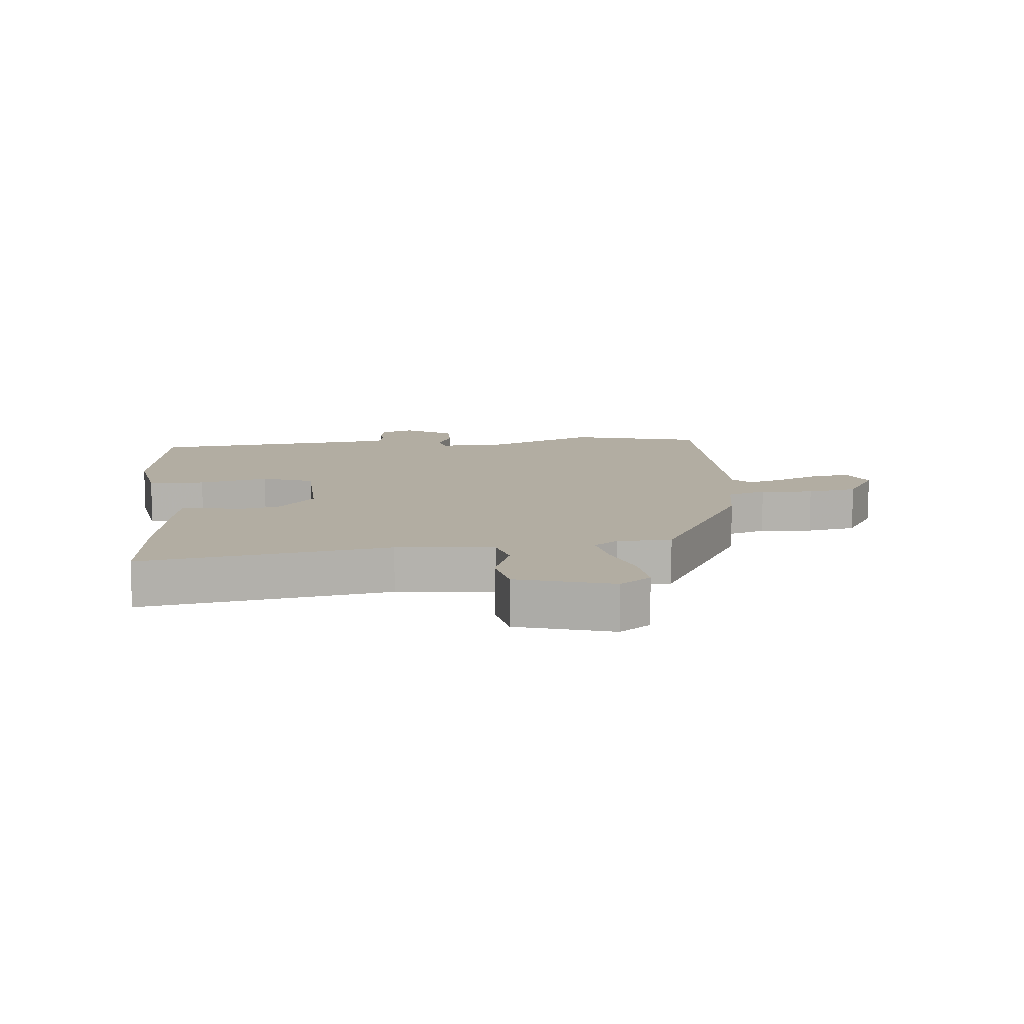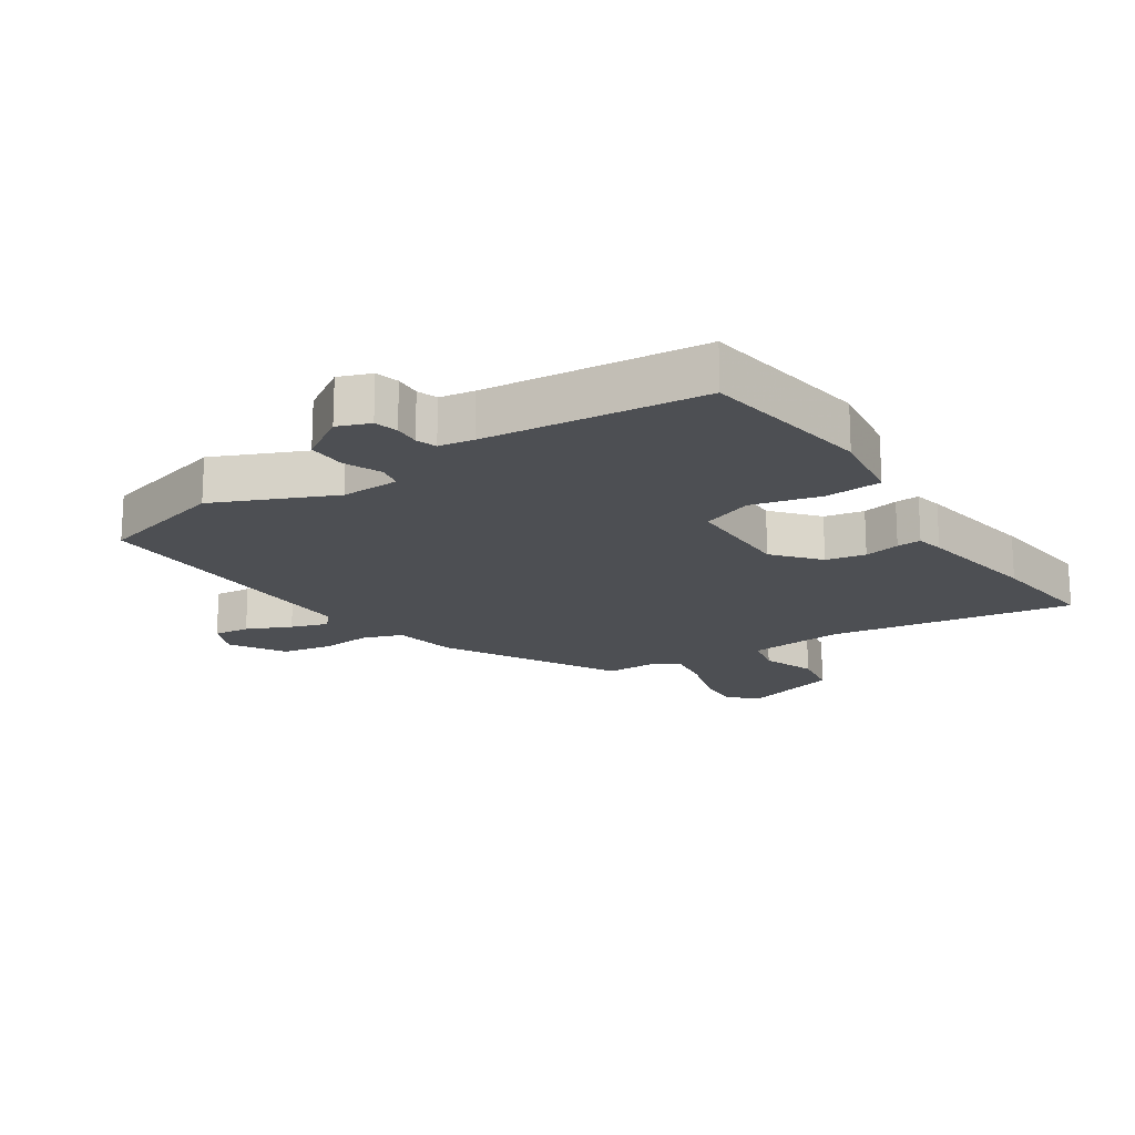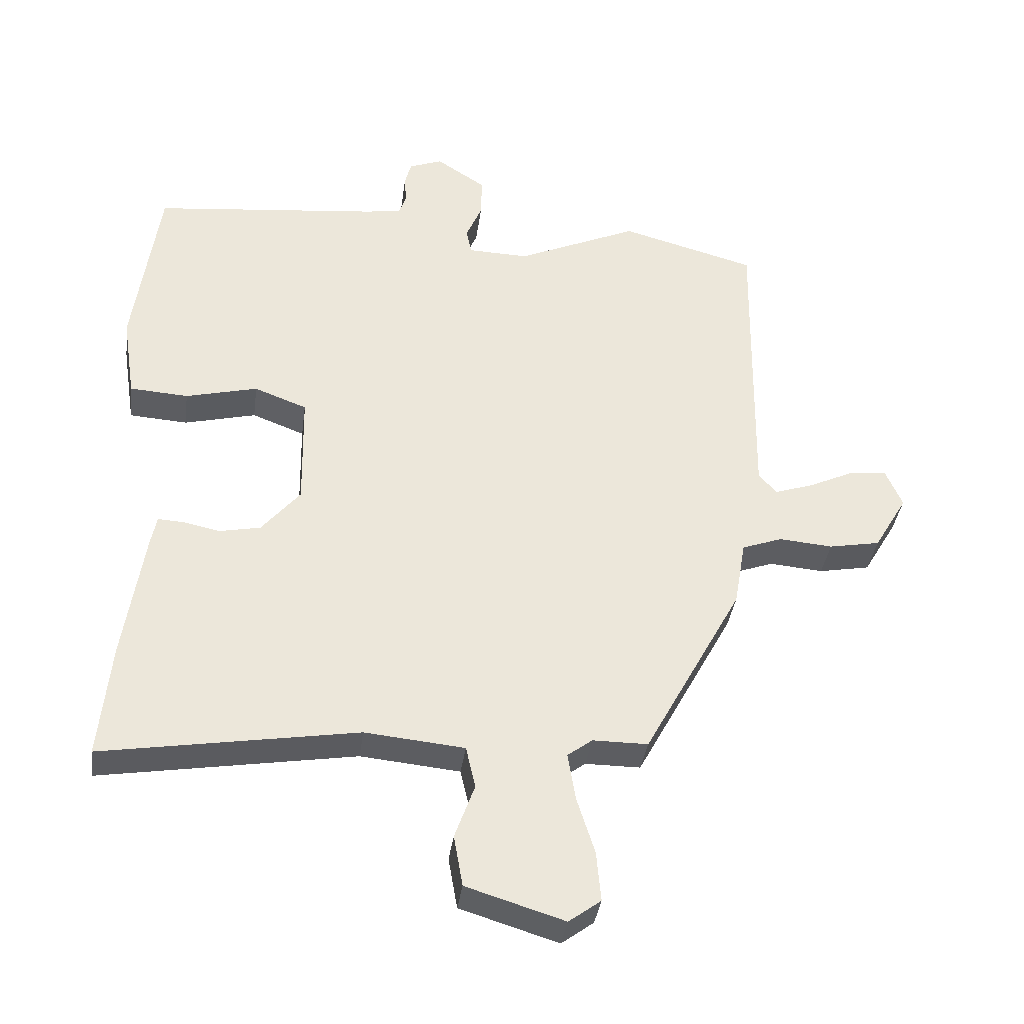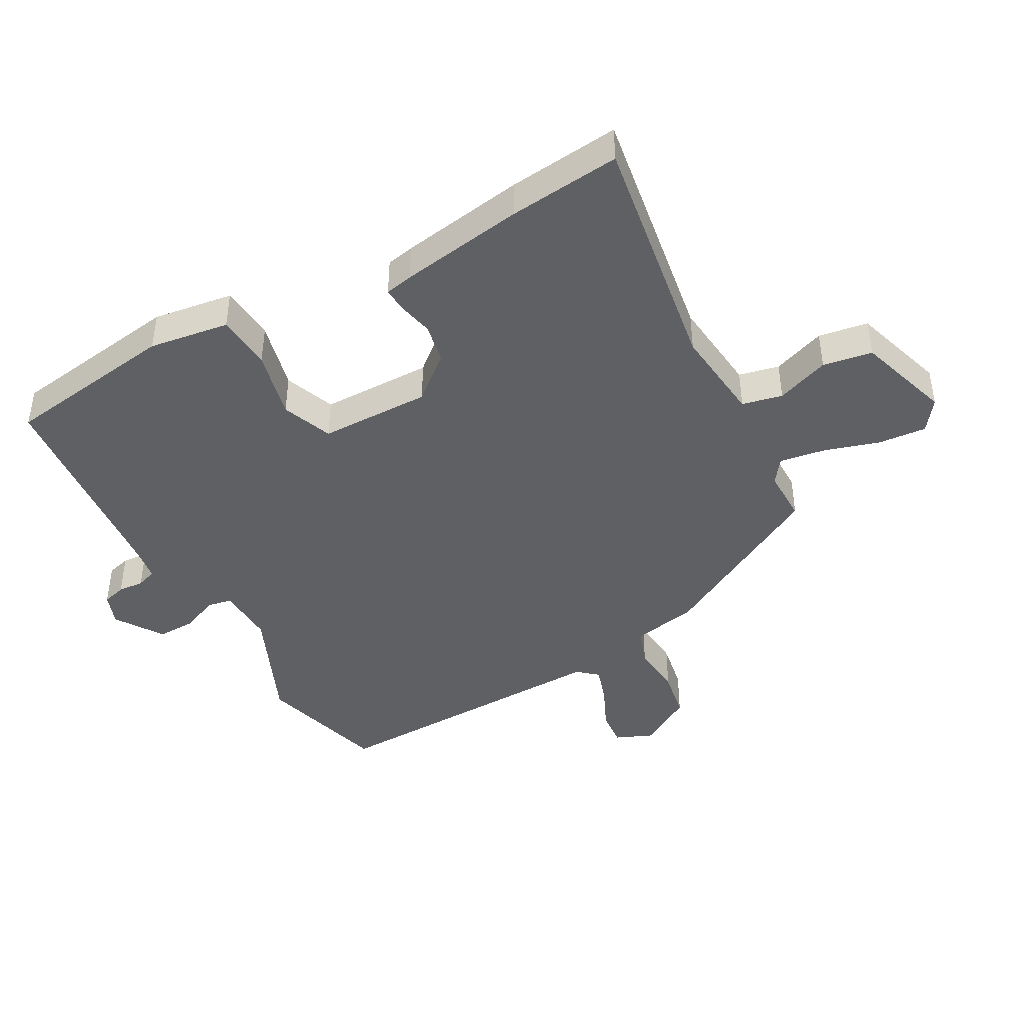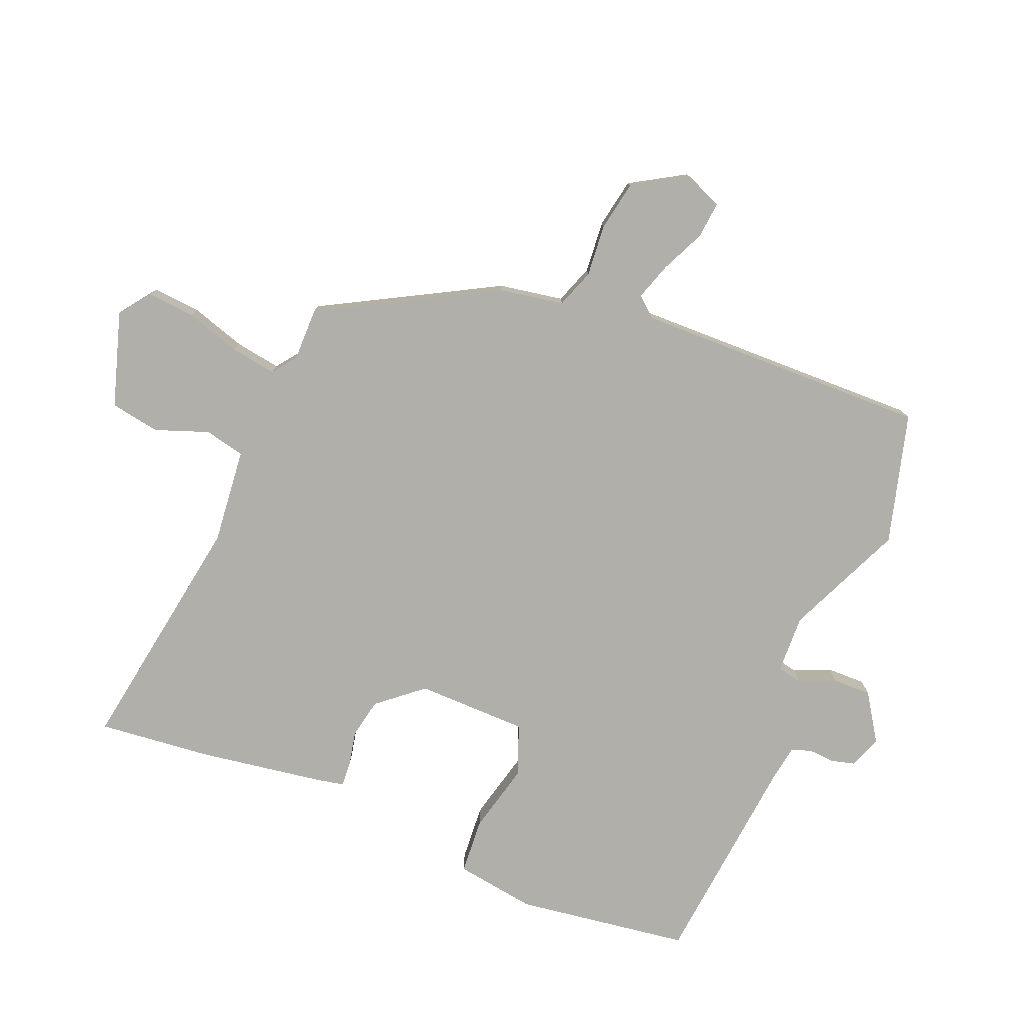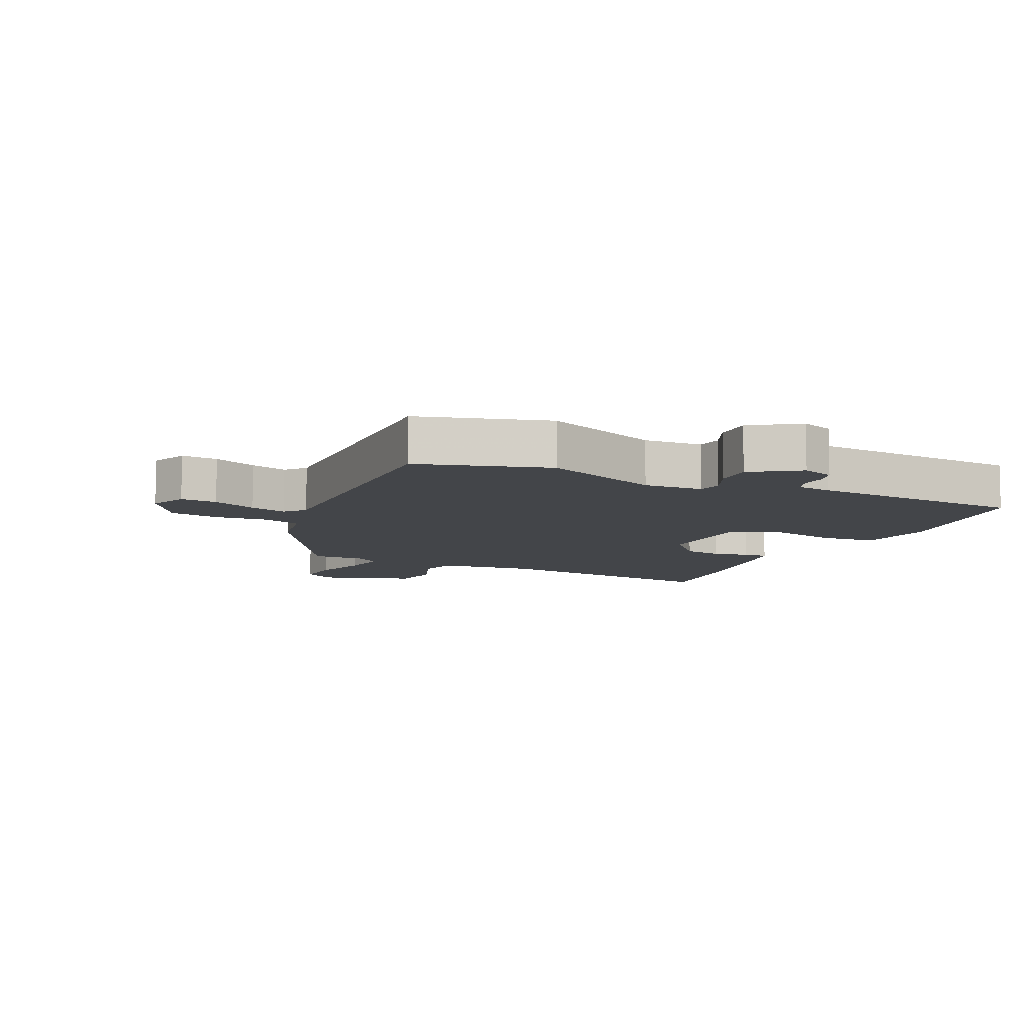
<metadata>
{"format":"obj","ext":"obj","renderer":"f3d","projection":"perspective","resolution":1024,"background":"white","views":[{"elev":10.6,"azim":174.1,"up":"+Y"},{"elev":-18.0,"azim":33.8,"up":"+Y"},{"elev":-36.8,"azim":172.4,"up":"+Z"},{"elev":-43.0,"azim":119.3,"up":"+Y"},{"elev":-78.0,"azim":-112.1,"up":"+Y"},{"elev":-8.7,"azim":-24.1,"up":"+Y"}]}
</metadata>
<code>
v -0.534 0.07 0.491
v -0.323 0.07 0.548
v -0.133 0.07 0.463
v -0.038 0.07 0.466
v -0.03 0.07 0.506
v -0.055 0.07 0.565
v -0.056 0.07 0.628
v 0.021 0.07 0.678
v 0.073 0.07 0.658
v 0.083 0.07 0.62
v 0.08 0.07 0.578
v 0.091 0.07 0.545
v 0.147 0.07 0.536
v 0.5 0.07 0.499
v 0.539 0.07 0.218
v 0.519 0.07 0.088
v 0.428 0.07 0.082
v 0.316 0.07 0.11
v 0.234 0.07 0.079
v 0.231 0.07 -0.101
v 0.291 0.07 -0.173
v 0.355 0.07 -0.186
v 0.413 0.07 -0.174
v 0.452 0.07 -0.172
v 0.461 0.07 -0.217
v 0.492 0.07 -0.42
v 0.51 0.07 -0.602
v 0.114 0.07 -0.537
v -0.041 0.07 -0.552
v -0.056 0.07 -0.617
v -0.025 0.07 -0.703
v -0.039 0.07 -0.783
v -0.192 0.07 -0.83
v -0.242 0.07 -0.793
v -0.235 0.07 -0.715
v -0.207 0.07 -0.626
v -0.195 0.07 -0.552
v -0.234 0.07 -0.523
v -0.32 0.07 -0.523
v -0.473 0.07 -0.241
v -0.491 0.07 -0.137
v -0.554 0.07 -0.114
v -0.638 0.07 -0.121
v -0.718 0.07 -0.106
v -0.77 0.07 -0.018
v -0.744 0.07 0.042
v -0.685 0.07 0.036
v -0.614 0.07 0.003
v -0.554 0.07 -0.017
v -0.526 0.07 0.015
v -0.534 0 0.491
v -0.323 0 0.548
v -0.133 0 0.463
v -0.038 0 0.466
v -0.03 0 0.506
v -0.055 0 0.565
v -0.056 0 0.628
v 0.021 0 0.678
v 0.073 0 0.658
v 0.083 0 0.62
v 0.08 0 0.578
v 0.091 0 0.545
v 0.147 0 0.536
v 0.5 0 0.499
v 0.539 0 0.218
v 0.519 0 0.088
v 0.428 0 0.082
v 0.316 0 0.11
v 0.234 0 0.079
v 0.231 0 -0.101
v 0.291 0 -0.173
v 0.355 0 -0.186
v 0.413 0 -0.174
v 0.452 0 -0.172
v 0.461 0 -0.217
v 0.492 0 -0.42
v 0.51 0 -0.602
v 0.114 0 -0.537
v -0.041 0 -0.552
v -0.056 0 -0.617
v -0.025 0 -0.703
v -0.039 0 -0.783
v -0.192 0 -0.83
v -0.242 0 -0.793
v -0.235 0 -0.715
v -0.207 0 -0.626
v -0.195 0 -0.552
v -0.234 0 -0.523
v -0.32 0 -0.523
v -0.473 0 -0.241
v -0.491 0 -0.137
v -0.554 0 -0.114
v -0.638 0 -0.121
v -0.718 0 -0.106
v -0.77 0 -0.018
v -0.744 0 0.042
v -0.685 0 0.036
v -0.614 0 0.003
v -0.554 0 -0.017
v -0.526 0 0.015
f 45 46 47 48
f 45 48 49
f 42 43 44 45
f 41 42 45 49
f 38 39 40 41
f 37 38 41 49
f 33 34 35 36
f 33 36 37
f 30 31 32 33
f 29 30 33 37
f 28 29 37 49
f 22 23 24 25
f 21 22 25 26
f 20 21 26 27
f 15 16 17 18
f 13 14 15 18
f 12 13 18 19
f 11 12 19 20
f 9 10 11
f 8 9 11
f 5 6 7 8
f 4 5 8 11
f 50 1 2 3
f 50 3 4
f 49 50 4
f 20 27 28 49
f 20 49 4
f 4 11 20
f 98 97 96 95
f 99 98 95
f 95 94 93 92
f 99 95 92 91
f 91 90 89 88
f 99 91 88 87
f 86 85 84 83
f 87 86 83
f 83 82 81 80
f 87 83 80 79
f 99 87 79 78
f 75 74 73 72
f 76 75 72 71
f 77 76 71 70
f 68 67 66 65
f 68 65 64 63
f 69 68 63 62
f 70 69 62 61
f 61 60 59
f 61 59 58
f 58 57 56 55
f 61 58 55 54
f 53 52 51 100
f 54 53 100
f 54 100 99
f 99 78 77 70
f 54 99 70
f 70 61 54
f 1 51 52 2
f 2 52 53 3
f 3 53 54 4
f 4 54 55 5
f 5 55 56 6
f 6 56 57 7
f 7 57 58 8
f 8 58 59 9
f 9 59 60 10
f 10 60 61 11
f 11 61 62 12
f 12 62 63 13
f 13 63 64 14
f 14 64 65 15
f 15 65 66 16
f 16 66 67 17
f 17 67 68 18
f 18 68 69 19
f 19 69 70 20
f 20 70 71 21
f 21 71 72 22
f 22 72 73 23
f 23 73 74 24
f 24 74 75 25
f 25 75 76 26
f 26 76 77 27
f 27 77 78 28
f 28 78 79 29
f 29 79 80 30
f 30 80 81 31
f 31 81 82 32
f 32 82 83 33
f 33 83 84 34
f 34 84 85 35
f 35 85 86 36
f 36 86 87 37
f 37 87 88 38
f 38 88 89 39
f 39 89 90 40
f 40 90 91 41
f 41 91 92 42
f 42 92 93 43
f 43 93 94 44
f 44 94 95 45
f 45 95 96 46
f 46 96 97 47
f 47 97 98 48
f 48 98 99 49
f 49 99 100 50
f 50 100 51 1

</code>
